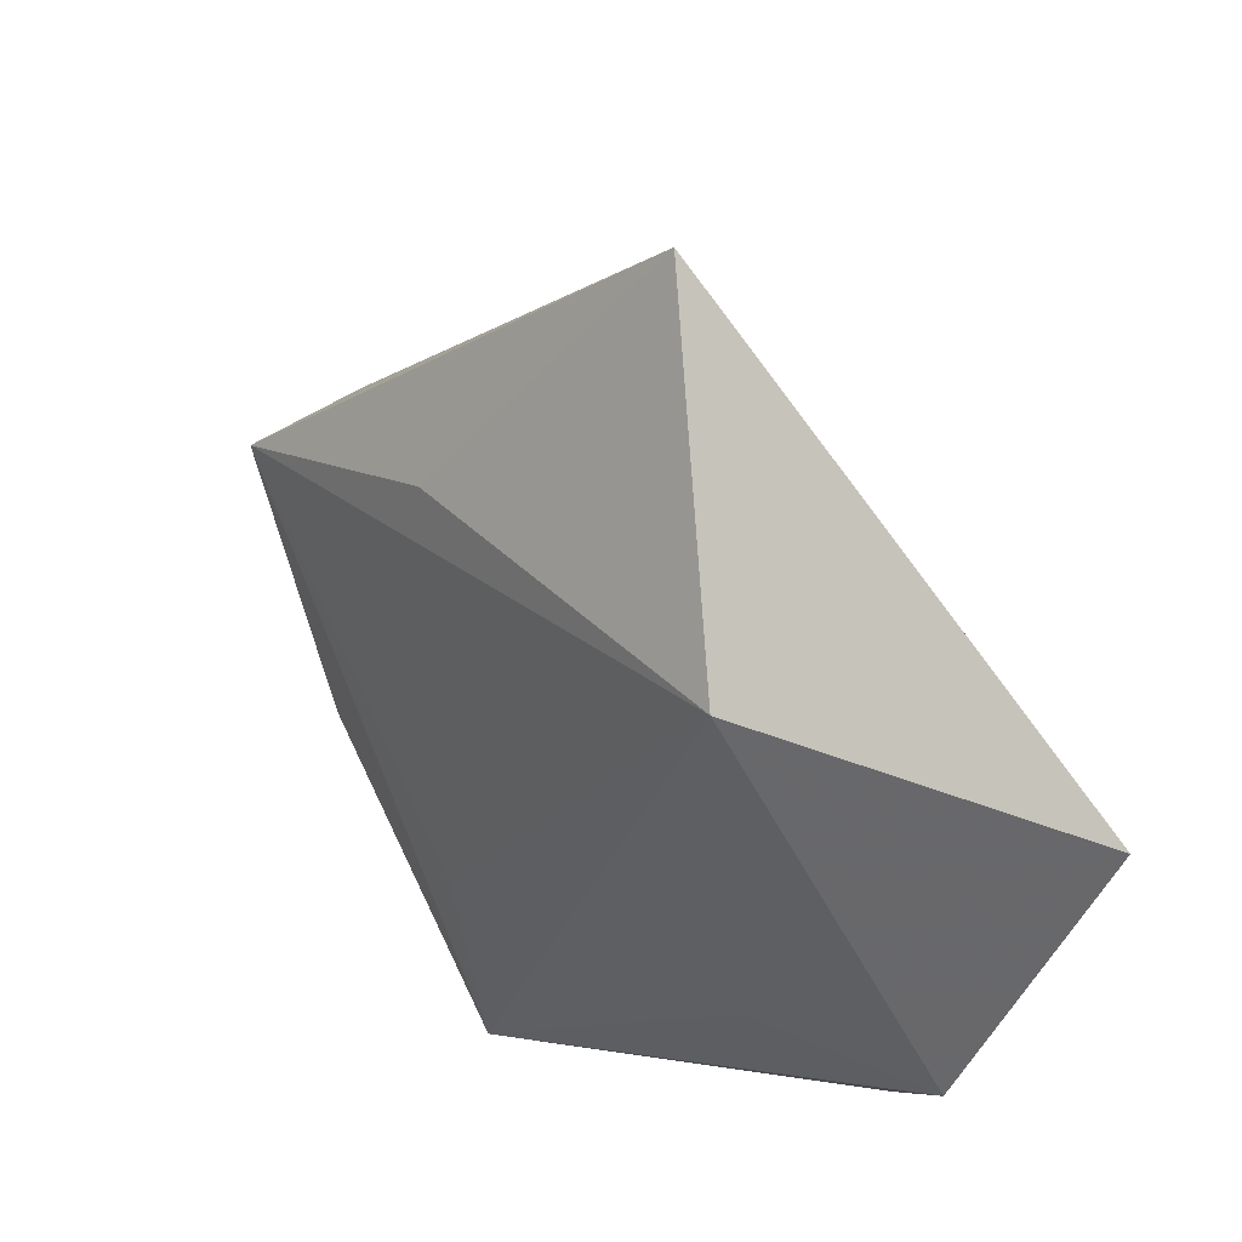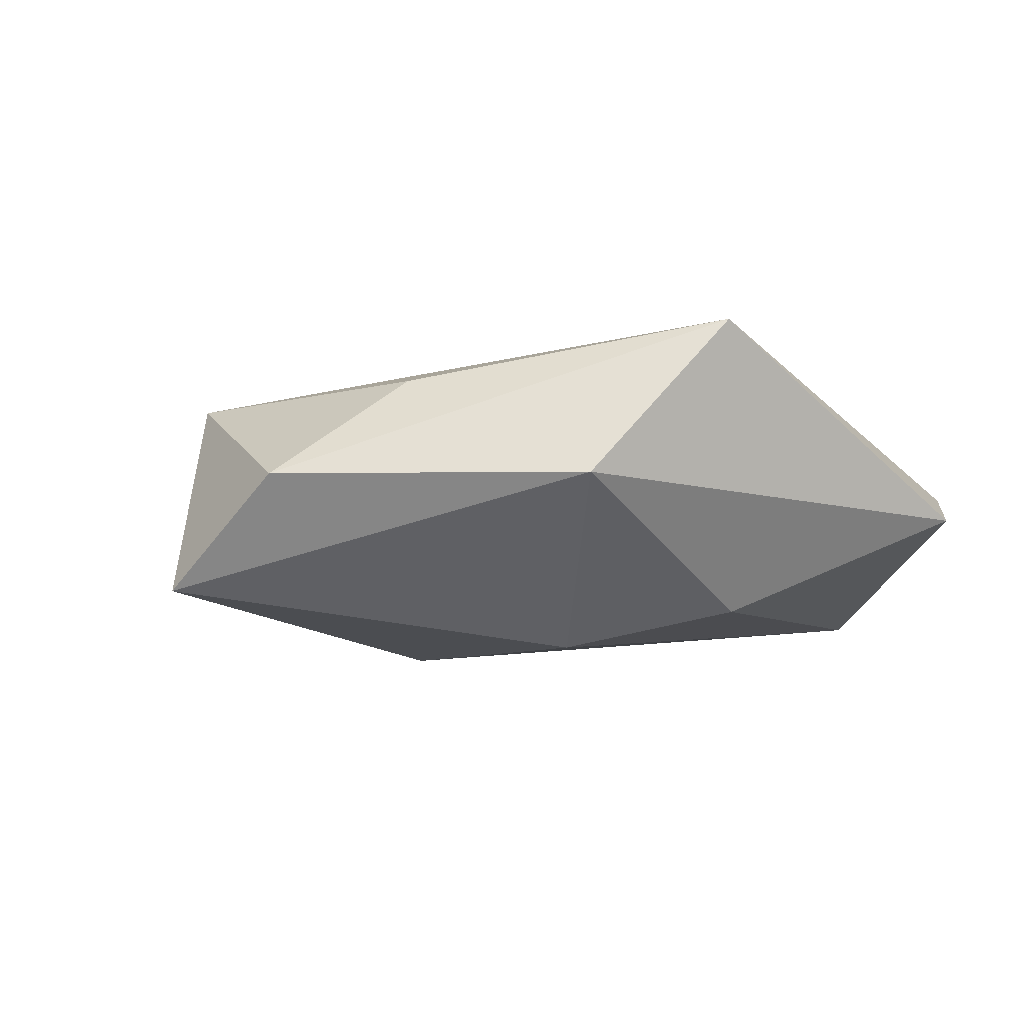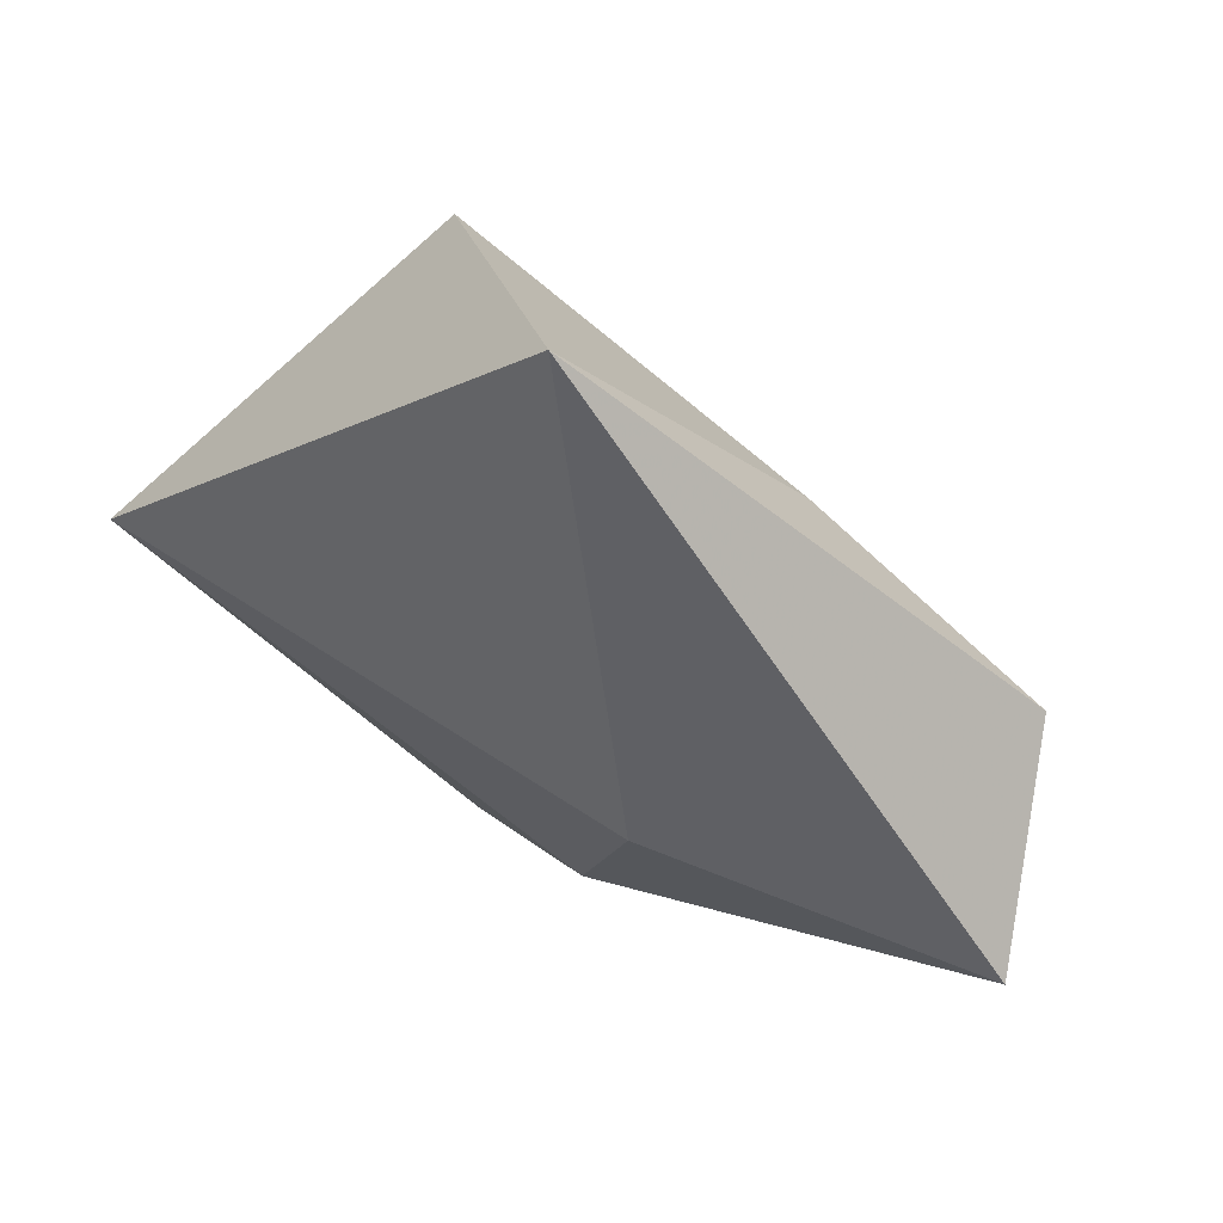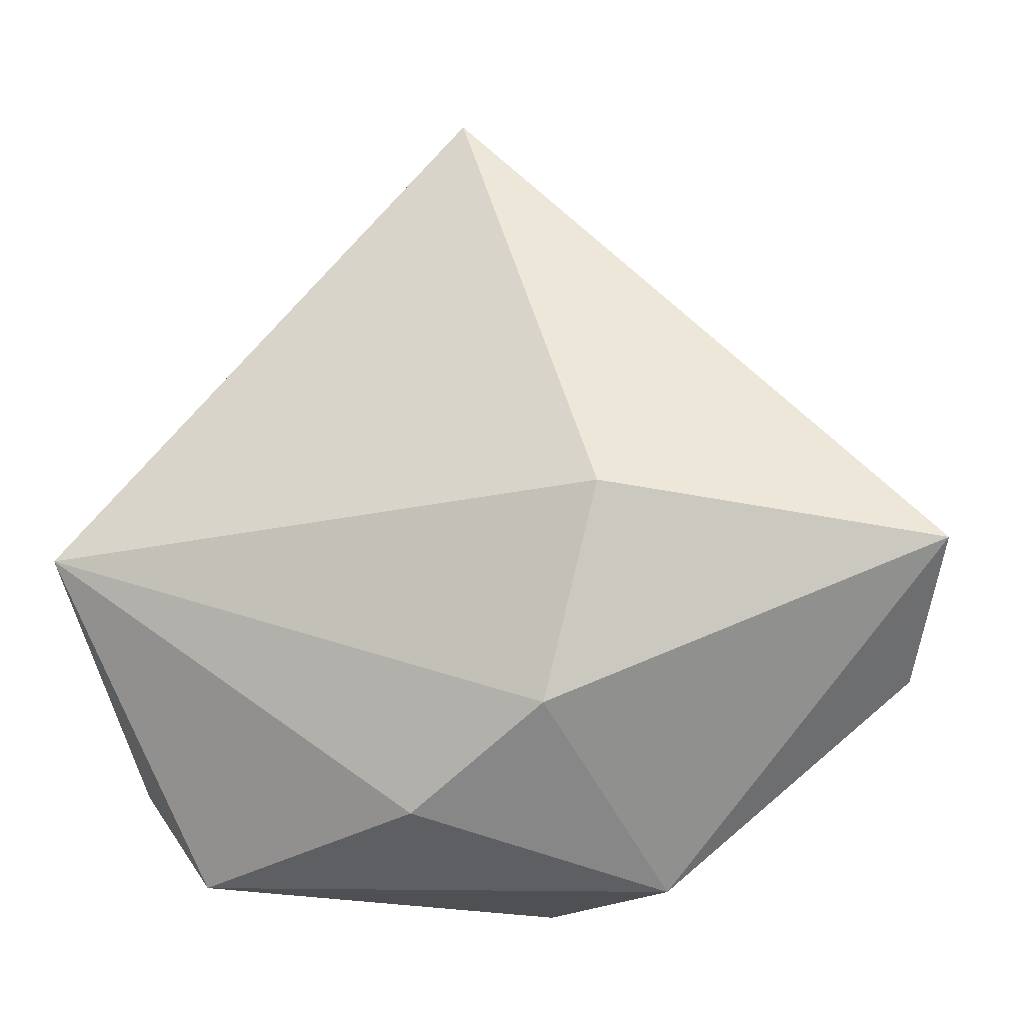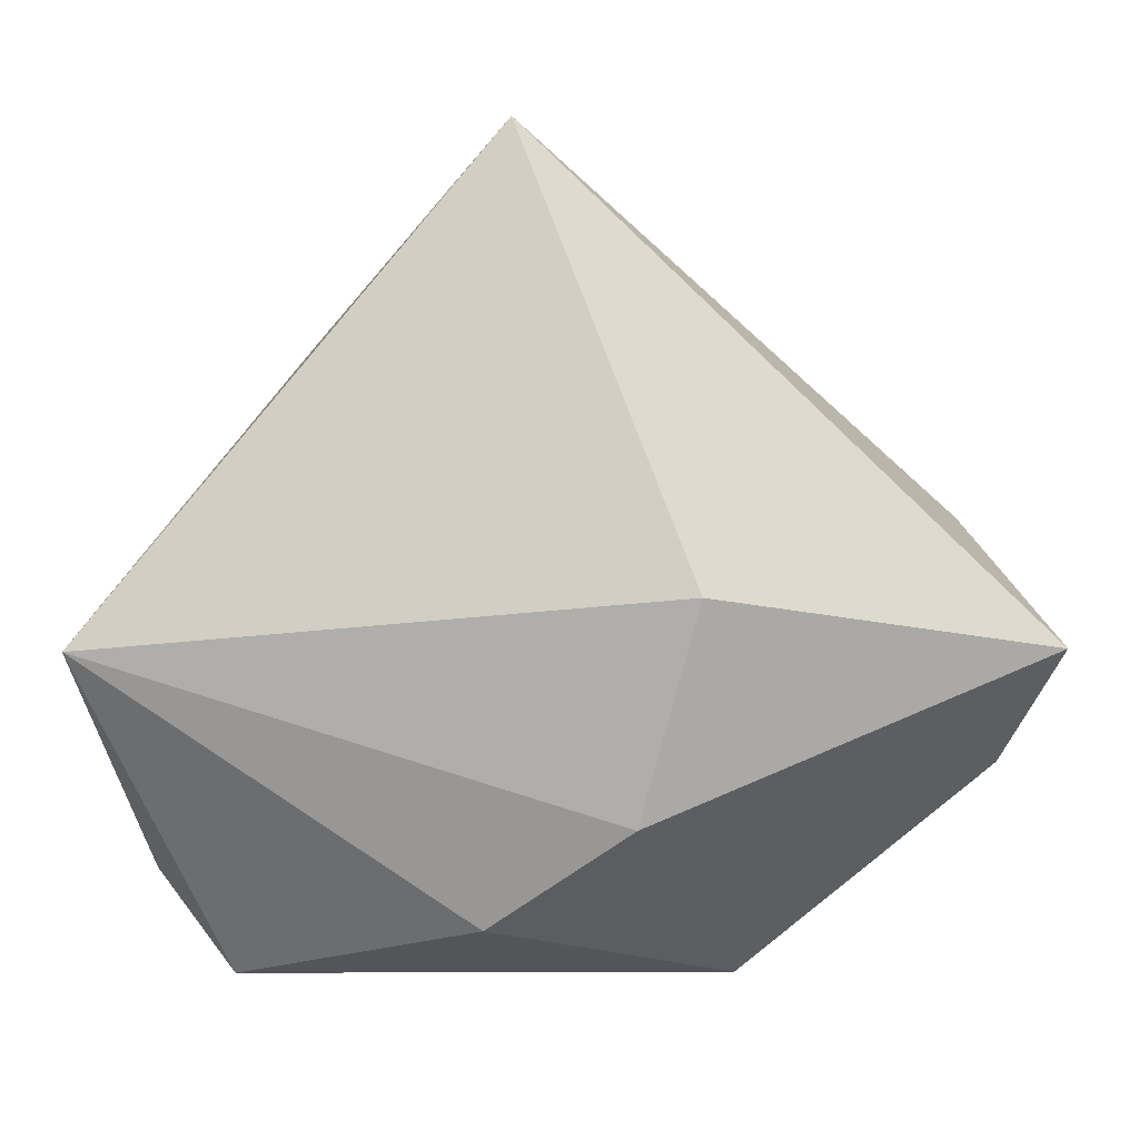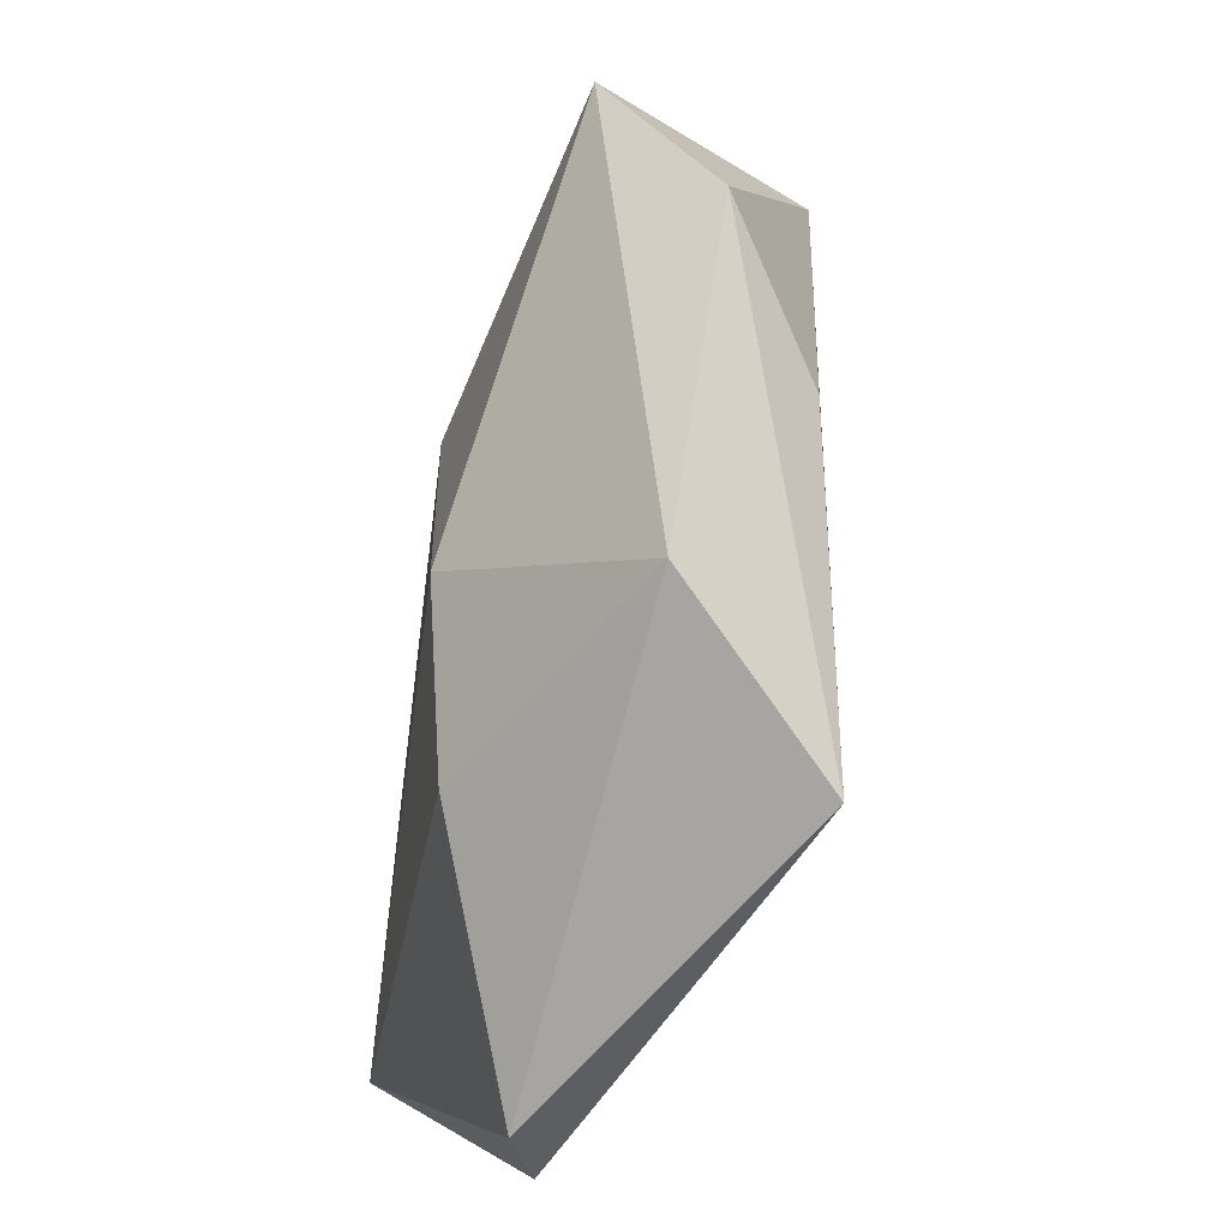
<metadata>
{"format":"obj","ext":"obj","renderer":"f3d","projection":"perspective","resolution":1024,"background":"white","views":[{"elev":43.4,"azim":44.2,"up":"+Y"},{"elev":-4.2,"azim":-32.5,"up":"+Z"},{"elev":65.9,"azim":-148.9,"up":"+Y"},{"elev":-8.9,"azim":-167.8,"up":"+Y"},{"elev":8.3,"azim":-178.3,"up":"+Y"},{"elev":-74.2,"azim":-100.9,"up":"+Y"}]}
</metadata>
<code>
v -0.0202 -0.03682 0.0004829
v 0.006103 -0.02822 -0.01439
v -0.03208 -0.01705 0.01194
v -0.009735 -0.01649 -0.01864
v -0.04424 0.01161 0.01032
v -0.009699 -0.02266 0.01701
v 0.04848 0.0008983 -0.01575
v 0.02461 -0.02004 0.01026
v -0.01602 0.02432 0.01245
v 0.03356 -0.03639 -0.00292
v 0.003619 0.05466 -0.0008433
v -0.01607 0.007433 -0.02018
v -0.04797 -0.01342 0.0007503
v 0.04237 -0.02569 0.0006645
v 0.0271 0.02925 0.01912
v -0.003246 -0.04001 0.01854
v -0.0532 0.001138 -0.01215
f 7 11 15
f 8 15 16
f 16 15 6
f 5 11 17
f 5 6 15
f 16 6 5
f 17 11 12
f 12 11 7
f 10 2 7
f 16 1 10
f 10 1 2
f 9 15 11
f 11 5 9
f 9 5 15
f 13 5 17
f 17 1 13
f 13 1 16
f 17 12 4
f 4 1 17
f 2 1 4
f 7 2 4
f 4 12 7
f 14 10 7
f 7 15 14
f 15 8 14
f 14 8 16
f 16 10 14
f 16 5 3
f 3 13 16
f 5 13 3

</code>
